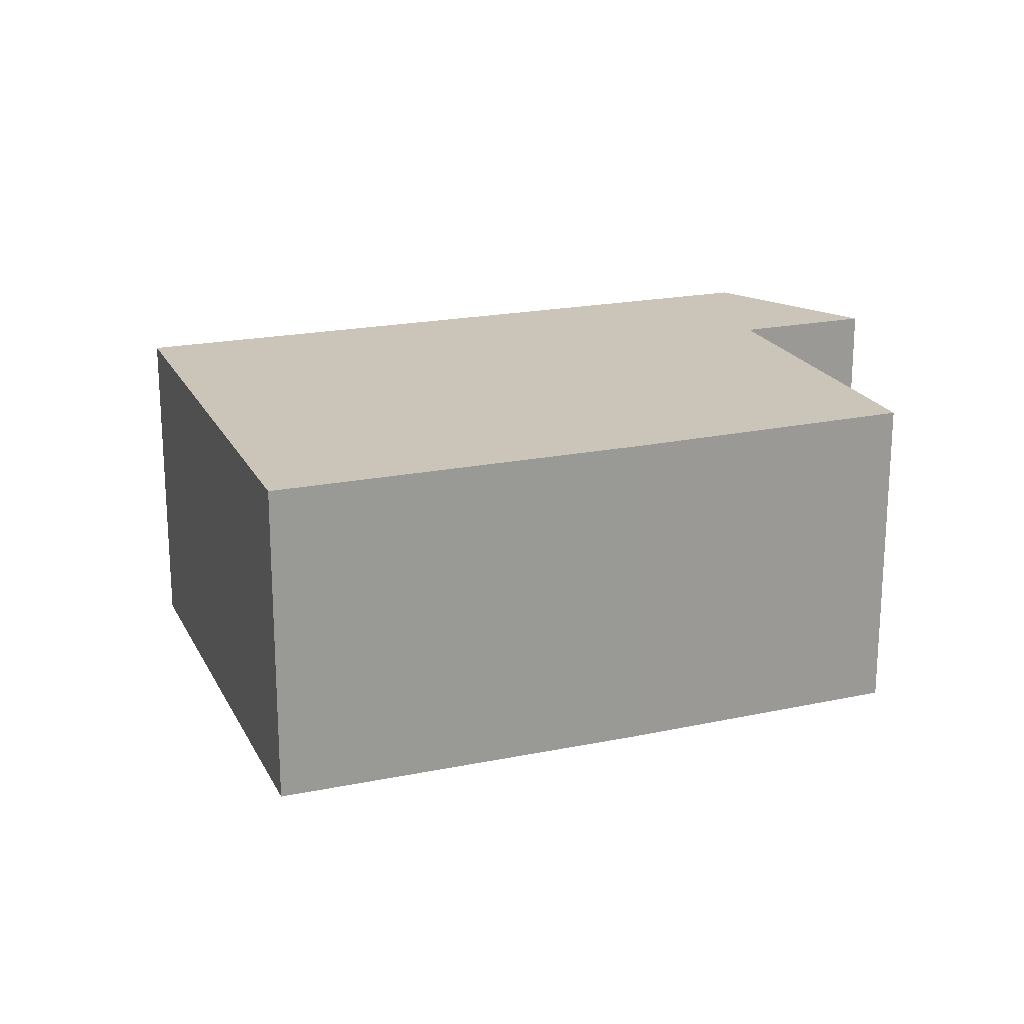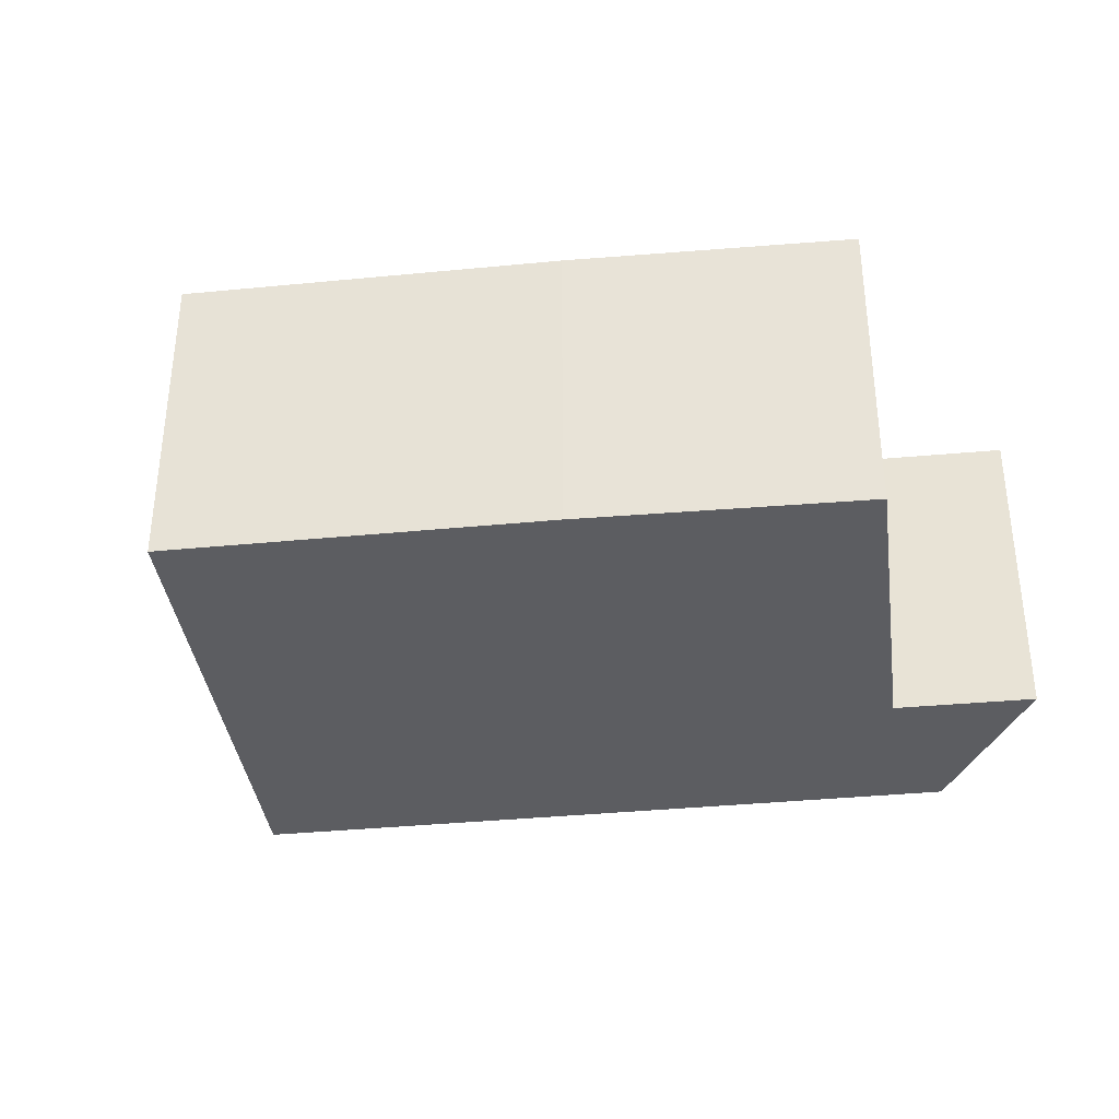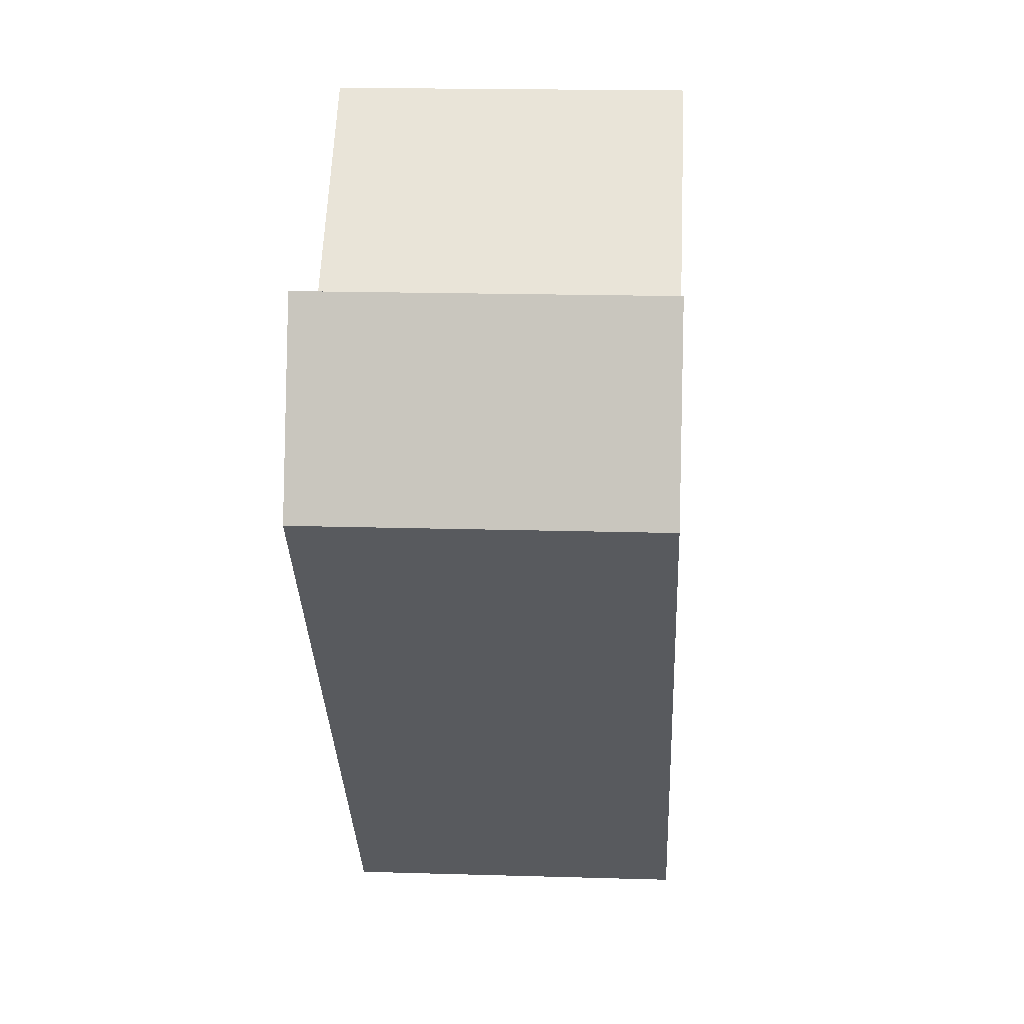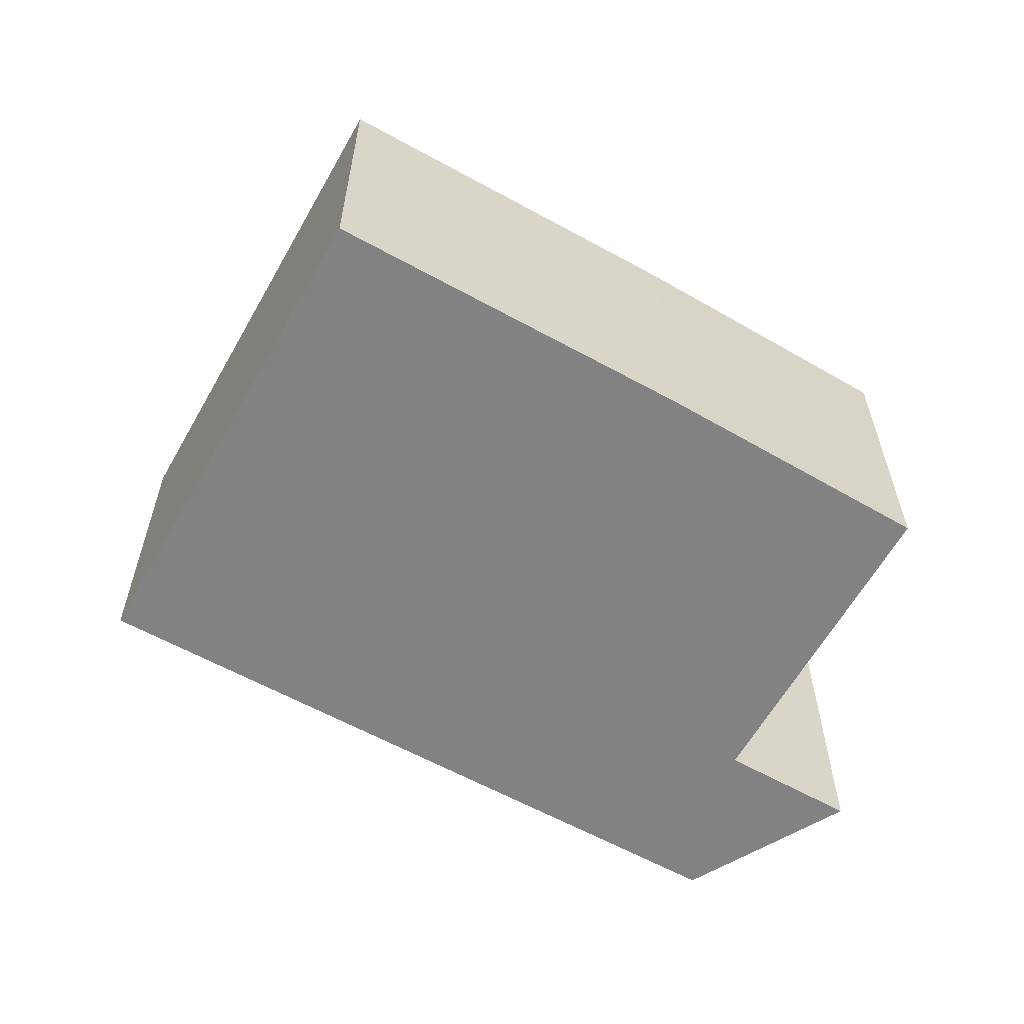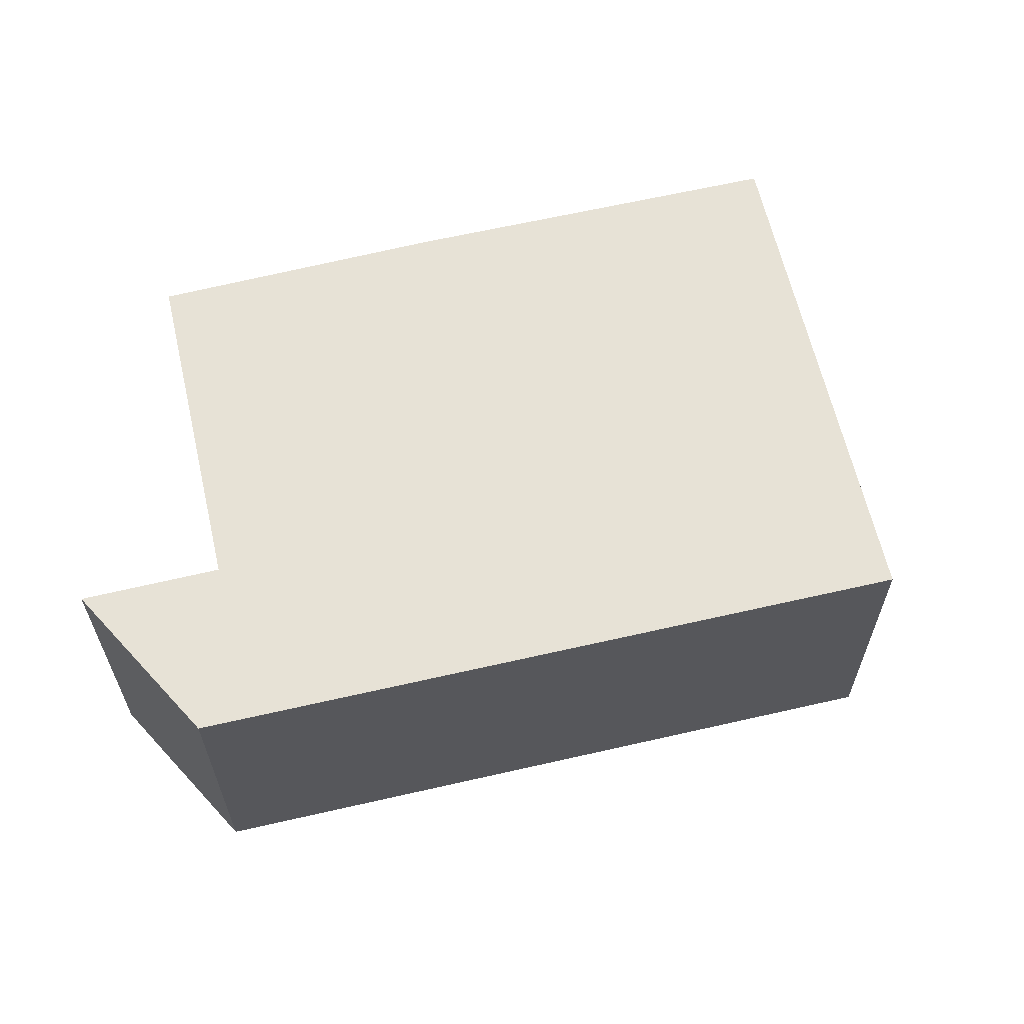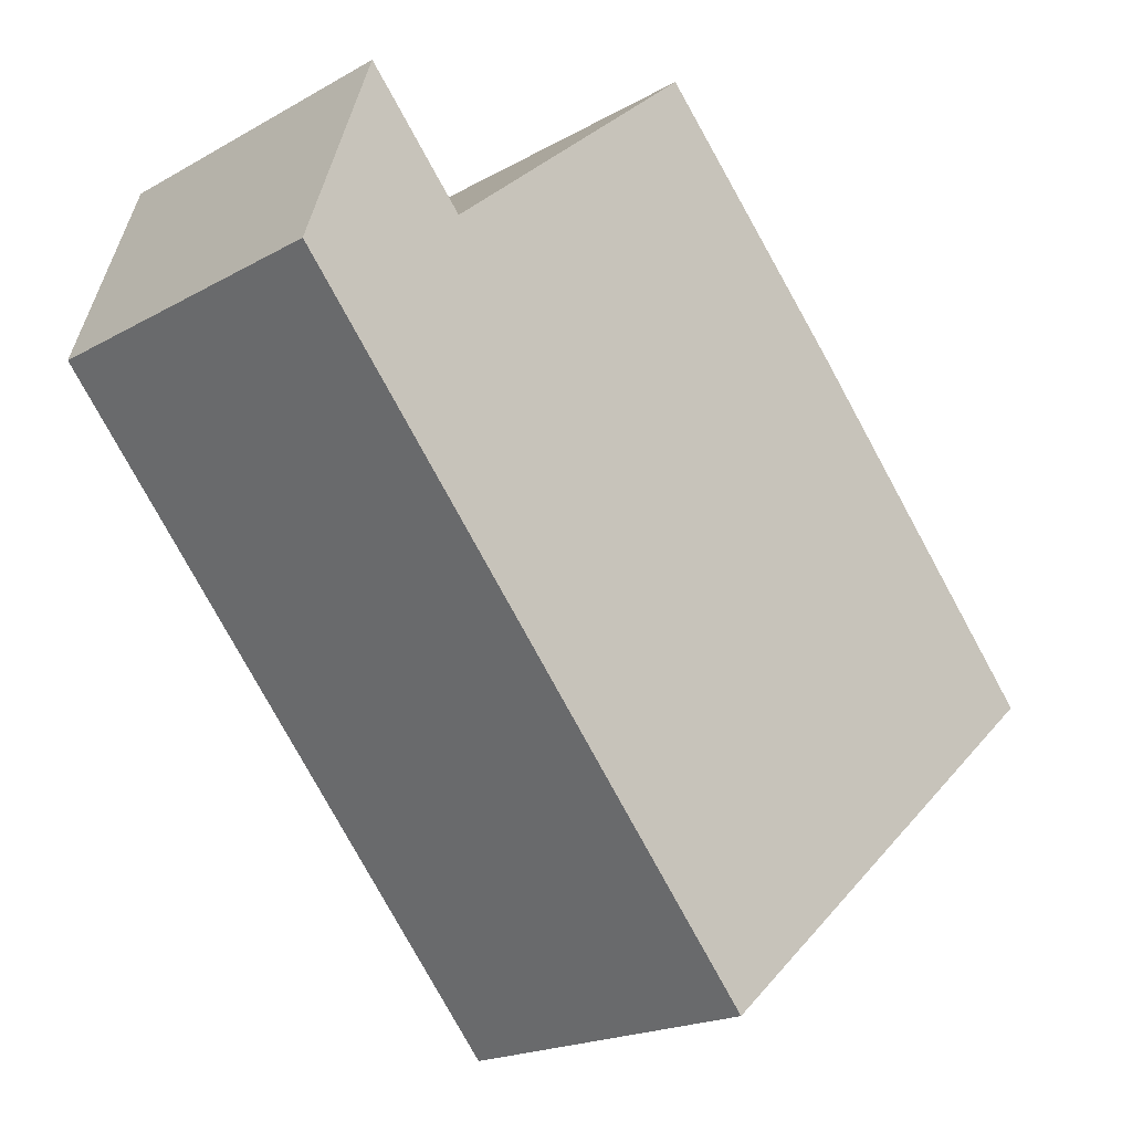
<metadata>
{"format":"obj","ext":"obj","renderer":"f3d","projection":"perspective","resolution":1024,"background":"white","views":[{"elev":20.5,"azim":-69.1,"up":"+Y"},{"elev":-36.9,"azim":-41.5,"up":"+Y"},{"elev":17.6,"azim":93.4,"up":"+Z"},{"elev":-60.7,"azim":-78.1,"up":"+Y"},{"elev":63.1,"azim":118.2,"up":"+Y"},{"elev":-19.4,"azim":136.5,"up":"+Z"}]}
</metadata>
<code>
v  6.165 2.298 1.442
v  5.035 2.298 1.974
v  5.711 2.298 2.732
v  2.765 2.298 -2.428
v  1.8 2.298 2.049
v  0 2.298 1.407e-16
v  3.198 2.298 3.571
v  5.711 -1.673e-16 2.732
v  6.165 -8.83e-17 1.442
v  2.765 1.487e-16 -2.428
v  0 0 0
v  1.8 -1.255e-16 2.049
v  3.198 -2.187e-16 3.571
v  5.035 -1.209e-16 1.974
g defaultobject
f 1 2 3
f 2 1 4
f 2 4 5
f 5 4 6
f 5 7 2
f 8 1 3
f 1 8 9
f 9 4 1
f 4 9 10
f 10 6 4
f 6 10 11
f 11 5 6
f 5 11 12
f 12 7 5
f 7 12 13
f 14 3 2
f 3 14 8
f 13 2 7
f 2 13 14
f 8 10 9
f 10 8 14
f 10 14 13
f 10 13 11
f 11 13 12

</code>
